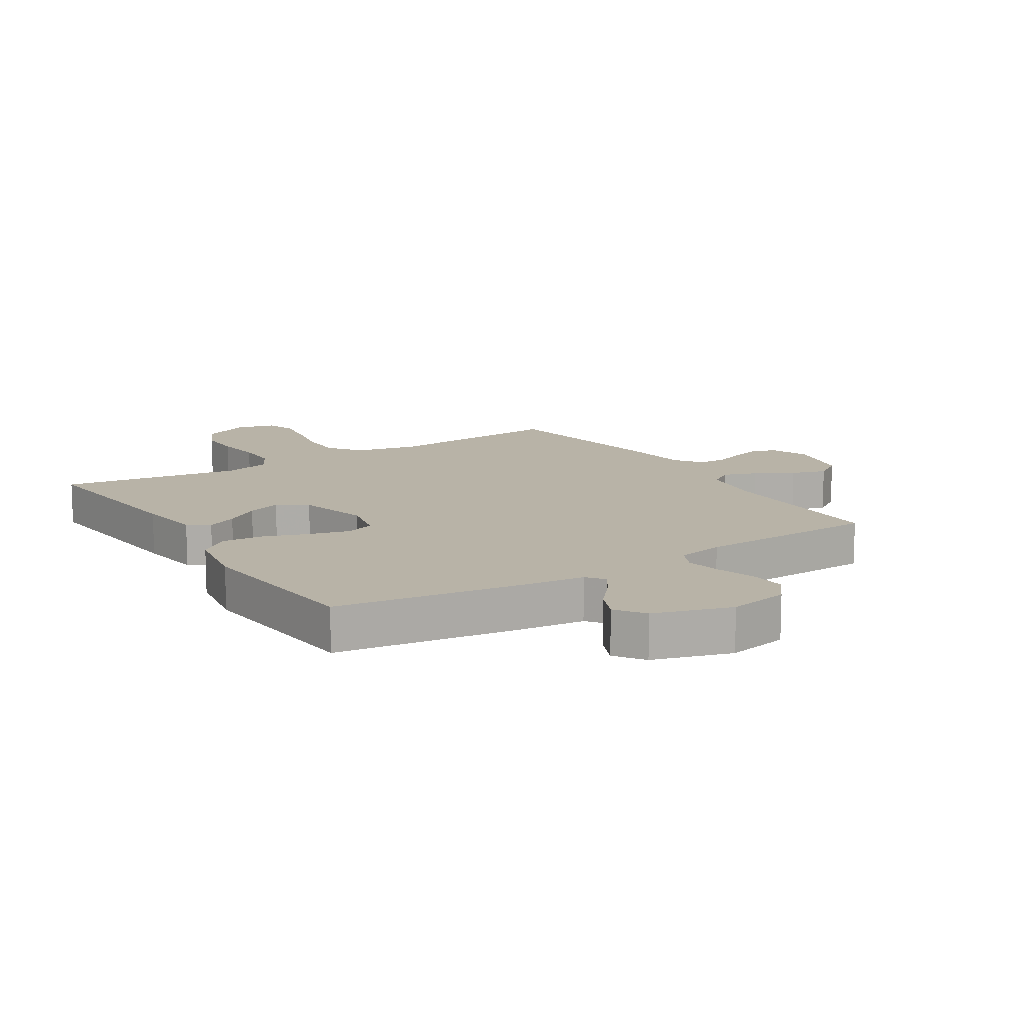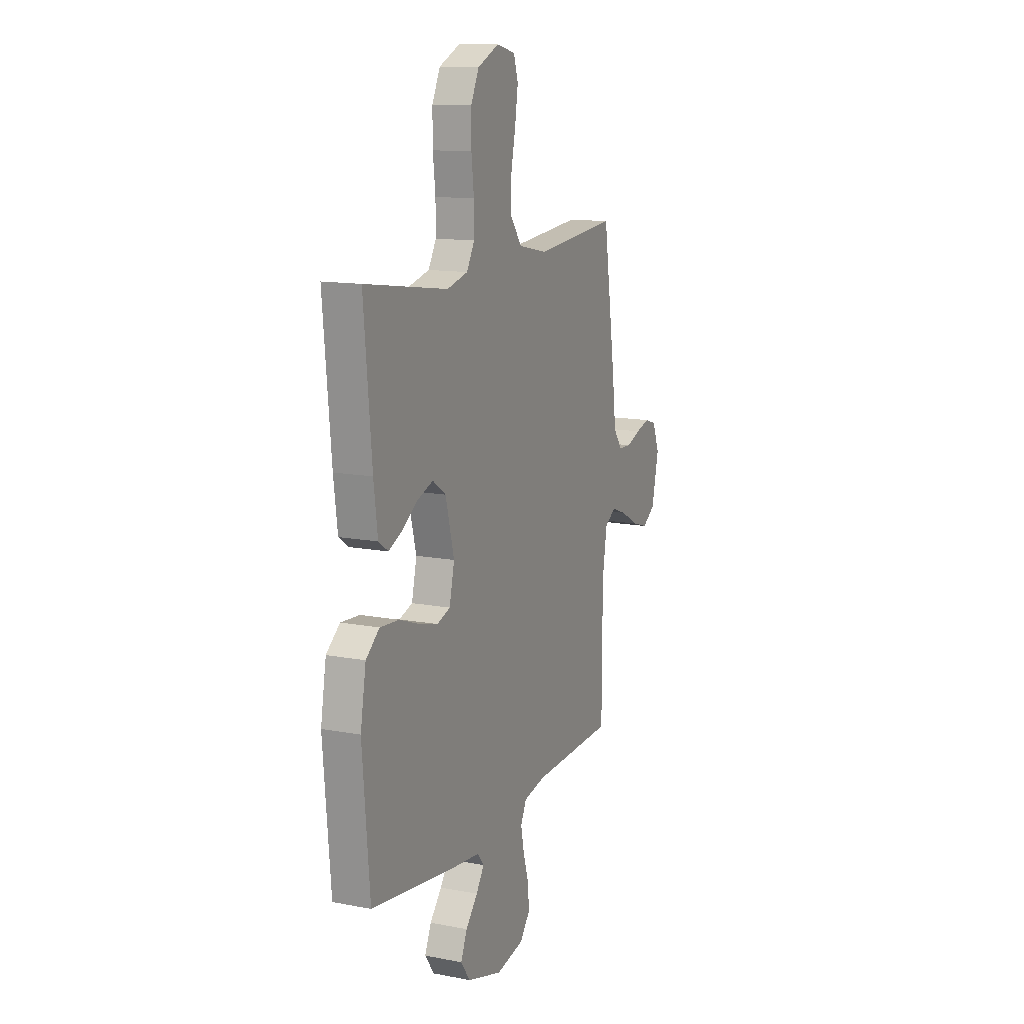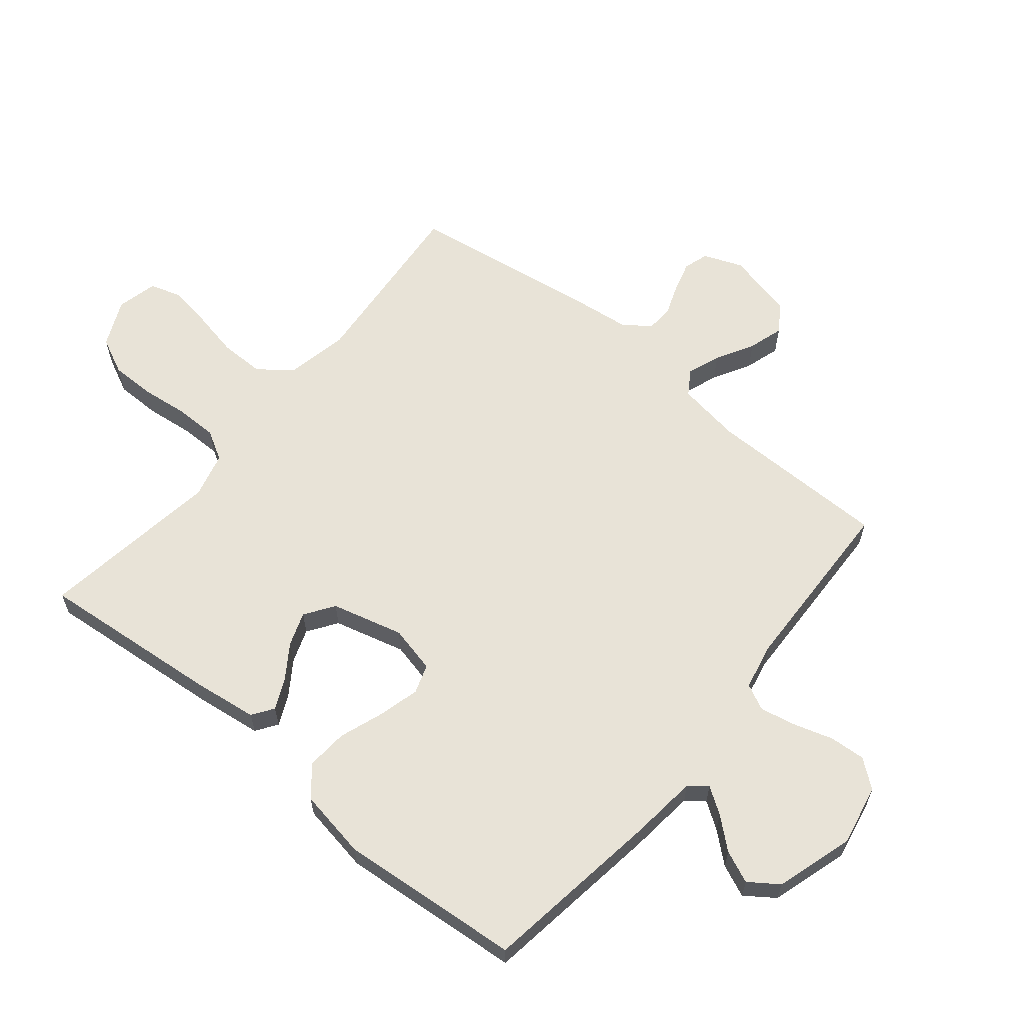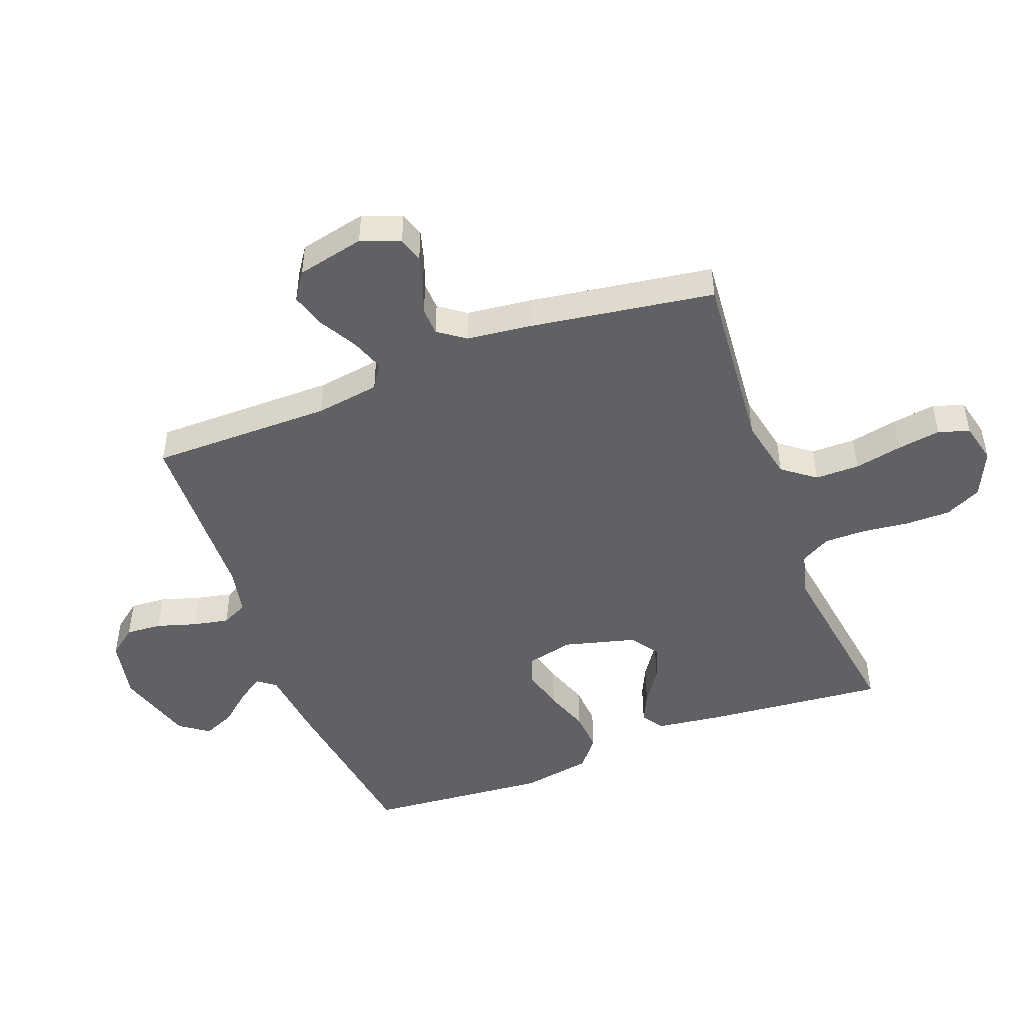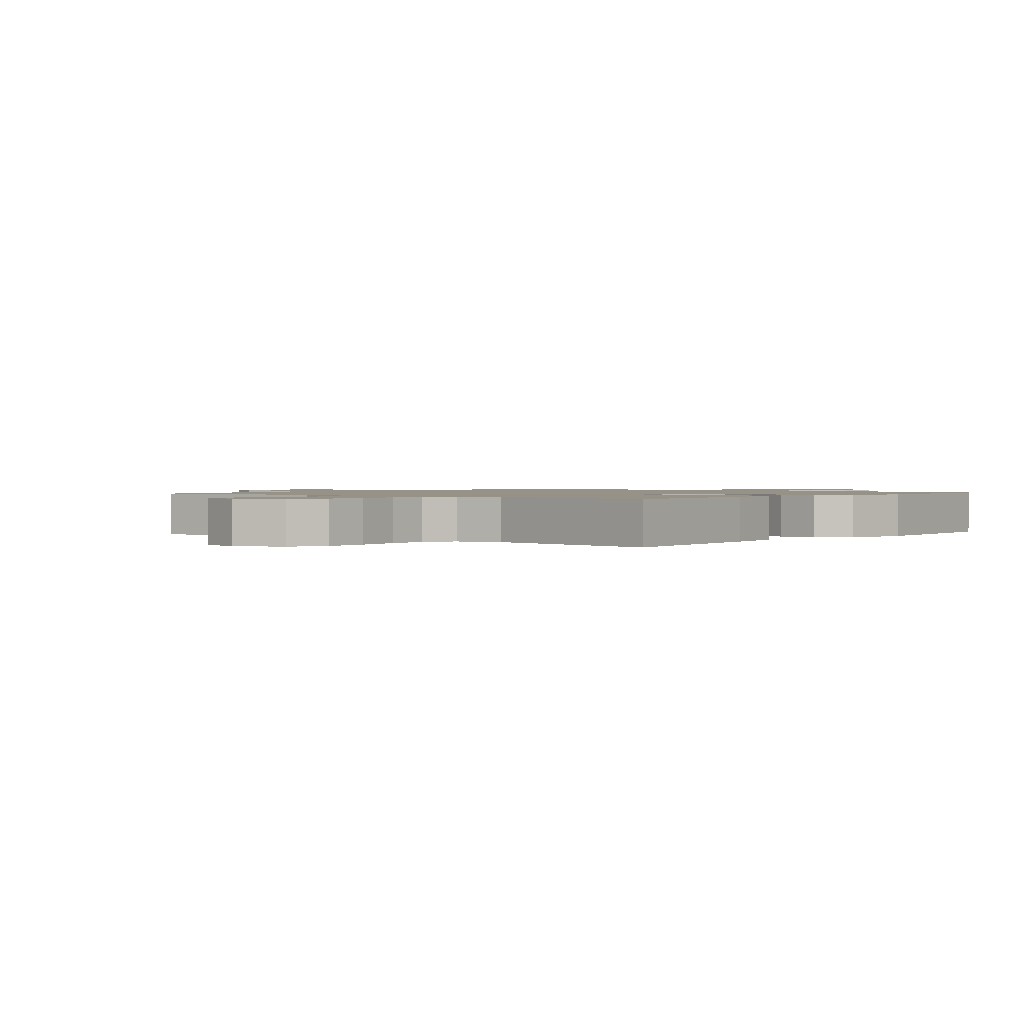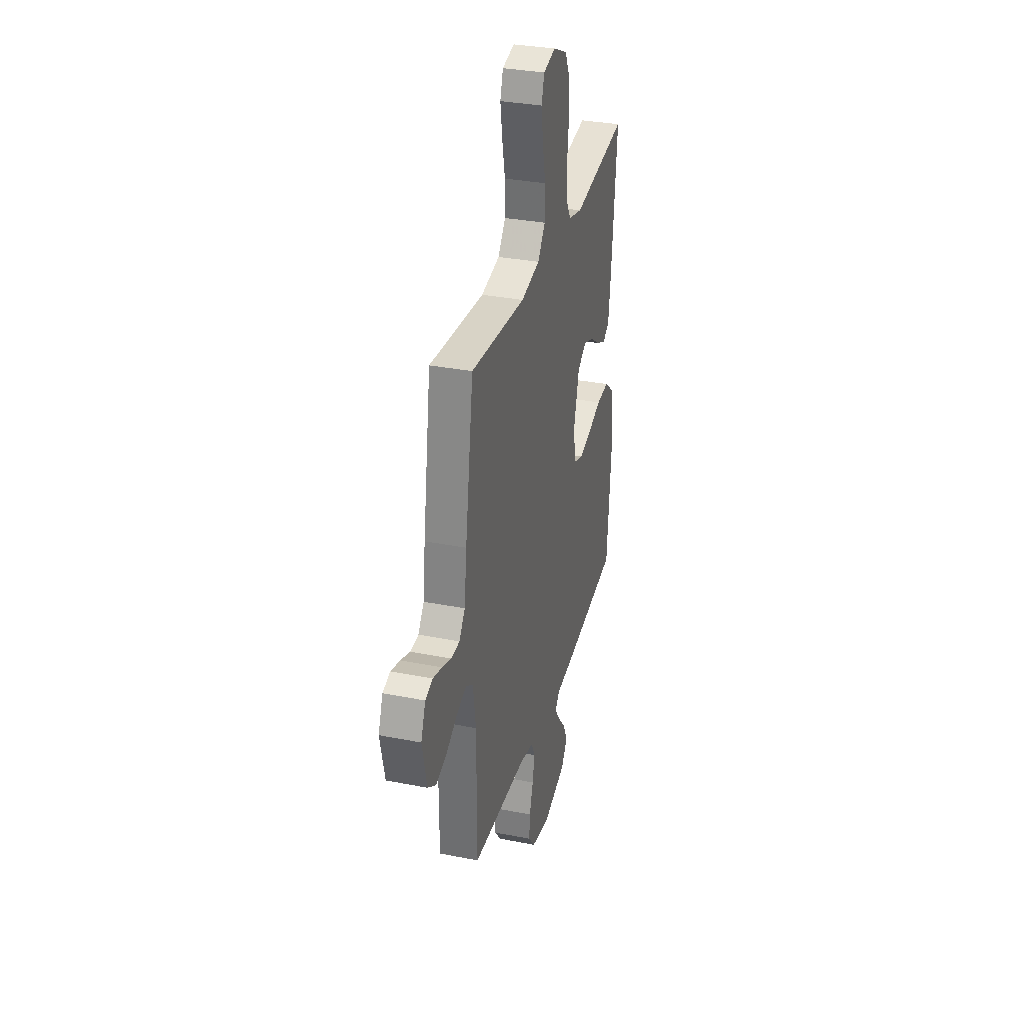
<metadata>
{"format":"obj","ext":"obj","renderer":"f3d","projection":"perspective","resolution":1024,"background":"white","views":[{"elev":12.9,"azim":147.6,"up":"+Y"},{"elev":13.1,"azim":113.7,"up":"+Z"},{"elev":62.1,"azim":129.4,"up":"+Y"},{"elev":-47.7,"azim":-69.3,"up":"+Y"},{"elev":1.2,"azim":38.9,"up":"+Y"},{"elev":32.7,"azim":-74.7,"up":"+Z"}]}
</metadata>
<code>
v 0.5 0.07 0.5
v 0.472 0.07 0.2
v 0.458 0.07 0.094
v 0.423 0.07 0.07
v 0.373 0.07 0.093
v 0.317 0.07 0.131
v 0.261 0.07 0.151
v 0.213 0.07 0.118
v 0.182 0.07 0
v 0.2 0.07 -0.078
v 0.248 0.07 -0.094
v 0.316 0.07 -0.076
v 0.389 0.07 -0.05
v 0.457 0.07 -0.045
v 0.506 0.07 -0.085
v 0.526 0.07 -0.2
v 0.5 0.07 -0.5
v 0.2 0.07 -0.543
v 0.09 0.07 -0.555
v 0.067 0.07 -0.585
v 0.096 0.07 -0.628
v 0.139 0.07 -0.678
v 0.162 0.07 -0.731
v 0.128 0.07 -0.779
v 0 0.07 -0.818
v -0.101 0.07 -0.798
v -0.137 0.07 -0.752
v -0.133 0.07 -0.693
v -0.113 0.07 -0.628
v -0.101 0.07 -0.569
v -0.122 0.07 -0.526
v -0.2 0.07 -0.51
v -0.5 0.07 -0.5
v -0.501 0.07 -0.2
v -0.517 0.07 -0.095
v -0.557 0.07 -0.069
v -0.612 0.07 -0.089
v -0.674 0.07 -0.124
v -0.732 0.07 -0.142
v -0.778 0.07 -0.111
v -0.803 0.07 0
v -0.778 0.07 0.064
v -0.737 0.07 0.077
v -0.687 0.07 0.063
v -0.636 0.07 0.044
v -0.59 0.07 0.046
v -0.558 0.07 0.09
v -0.545 0.07 0.2
v -0.5 0.07 0.5
v -0.2 0.07 0.474
v -0.097 0.07 0.495
v -0.056 0.07 0.549
v -0.056 0.07 0.622
v -0.072 0.07 0.7
v -0.083 0.07 0.772
v -0.067 0.07 0.823
v 0 0.07 0.839
v 0.077 0.07 0.804
v 0.106 0.07 0.744
v 0.106 0.07 0.67
v 0.097 0.07 0.593
v 0.097 0.07 0.524
v 0.125 0.07 0.475
v 0.2 0.07 0.456
v 0.5 0 0.5
v 0.472 0 0.2
v 0.458 0 0.094
v 0.423 0 0.07
v 0.373 0 0.093
v 0.317 0 0.131
v 0.261 0 0.151
v 0.213 0 0.118
v 0.182 0 0
v 0.2 0 -0.078
v 0.248 0 -0.094
v 0.316 0 -0.076
v 0.389 0 -0.05
v 0.457 0 -0.045
v 0.506 0 -0.085
v 0.526 0 -0.2
v 0.5 0 -0.5
v 0.2 0 -0.543
v 0.09 0 -0.555
v 0.067 0 -0.585
v 0.096 0 -0.628
v 0.139 0 -0.678
v 0.162 0 -0.731
v 0.128 0 -0.779
v 0 0 -0.818
v -0.101 0 -0.798
v -0.137 0 -0.752
v -0.133 0 -0.693
v -0.113 0 -0.628
v -0.101 0 -0.569
v -0.122 0 -0.526
v -0.2 0 -0.51
v -0.5 0 -0.5
v -0.501 0 -0.2
v -0.517 0 -0.095
v -0.557 0 -0.069
v -0.612 0 -0.089
v -0.674 0 -0.124
v -0.732 0 -0.142
v -0.778 0 -0.111
v -0.803 0 0
v -0.778 0 0.064
v -0.737 0 0.077
v -0.687 0 0.063
v -0.636 0 0.044
v -0.59 0 0.046
v -0.558 0 0.09
v -0.545 0 0.2
v -0.5 0 0.5
v -0.2 0 0.474
v -0.097 0 0.495
v -0.056 0 0.549
v -0.056 0 0.622
v -0.072 0 0.7
v -0.083 0 0.772
v -0.067 0 0.823
v 0 0 0.839
v 0.077 0 0.804
v 0.106 0 0.744
v 0.106 0 0.67
v 0.097 0 0.593
v 0.097 0 0.524
v 0.125 0 0.475
v 0.2 0 0.456
f 59 60 61
f 58 59 61
f 57 58 61
f 56 57 61
f 55 56 61
f 54 55 61
f 53 54 61
f 52 53 61 62
f 51 52 62 63
f 47 48 49 50
f 51 63 64
f 50 51 64
f 47 50 64
f 46 47 64
f 43 44 45
f 42 43 45
f 41 42 45
f 40 41 45
f 39 40 45
f 38 39 45
f 37 38 45
f 36 37 45 46
f 32 33 34
f 31 32 34 35
f 27 28 29
f 26 27 29
f 25 26 29
f 24 25 29
f 23 24 29
f 22 23 29
f 21 22 29
f 20 21 29 30
f 19 20 30 31
f 18 19 31
f 17 18 31
f 16 17 31
f 15 16 31
f 14 15 31
f 13 14 31
f 12 13 31
f 4 5 6
f 3 4 6
f 2 3 6
f 1 2 6
f 64 1 6
f 64 6 7
f 64 7 8
f 46 64 8
f 36 46 8
f 35 36 8
f 31 35 8 9
f 11 12 31
f 10 11 31
f 9 10 31
f 125 124 123
f 125 123 122
f 125 122 121
f 125 121 120
f 125 120 119
f 125 119 118
f 125 118 117
f 126 125 117 116
f 127 126 116 115
f 114 113 112 111
f 128 127 115
f 128 115 114
f 128 114 111
f 128 111 110
f 109 108 107
f 109 107 106
f 109 106 105
f 109 105 104
f 109 104 103
f 109 103 102
f 109 102 101
f 110 109 101 100
f 98 97 96
f 99 98 96 95
f 93 92 91
f 93 91 90
f 93 90 89
f 93 89 88
f 93 88 87
f 93 87 86
f 93 86 85
f 94 93 85 84
f 95 94 84 83
f 95 83 82
f 95 82 81
f 95 81 80
f 95 80 79
f 95 79 78
f 95 78 77
f 95 77 76
f 70 69 68
f 70 68 67
f 70 67 66
f 70 66 65
f 70 65 128
f 71 70 128
f 72 71 128
f 72 128 110
f 72 110 100
f 72 100 99
f 73 72 99 95
f 95 76 75
f 95 75 74
f 95 74 73
f 1 65 66 2
f 2 66 67 3
f 3 67 68 4
f 4 68 69 5
f 5 69 70 6
f 6 70 71 7
f 7 71 72 8
f 8 72 73 9
f 9 73 74 10
f 10 74 75 11
f 11 75 76 12
f 12 76 77 13
f 13 77 78 14
f 14 78 79 15
f 15 79 80 16
f 16 80 81 17
f 17 81 82 18
f 18 82 83 19
f 19 83 84 20
f 20 84 85 21
f 21 85 86 22
f 22 86 87 23
f 23 87 88 24
f 24 88 89 25
f 25 89 90 26
f 26 90 91 27
f 27 91 92 28
f 28 92 93 29
f 29 93 94 30
f 30 94 95 31
f 31 95 96 32
f 32 96 97 33
f 33 97 98 34
f 34 98 99 35
f 35 99 100 36
f 36 100 101 37
f 37 101 102 38
f 38 102 103 39
f 39 103 104 40
f 40 104 105 41
f 41 105 106 42
f 42 106 107 43
f 43 107 108 44
f 44 108 109 45
f 45 109 110 46
f 46 110 111 47
f 47 111 112 48
f 48 112 113 49
f 49 113 114 50
f 50 114 115 51
f 51 115 116 52
f 52 116 117 53
f 53 117 118 54
f 54 118 119 55
f 55 119 120 56
f 56 120 121 57
f 57 121 122 58
f 58 122 123 59
f 59 123 124 60
f 60 124 125 61
f 61 125 126 62
f 62 126 127 63
f 63 127 128 64
f 64 128 65 1

</code>
